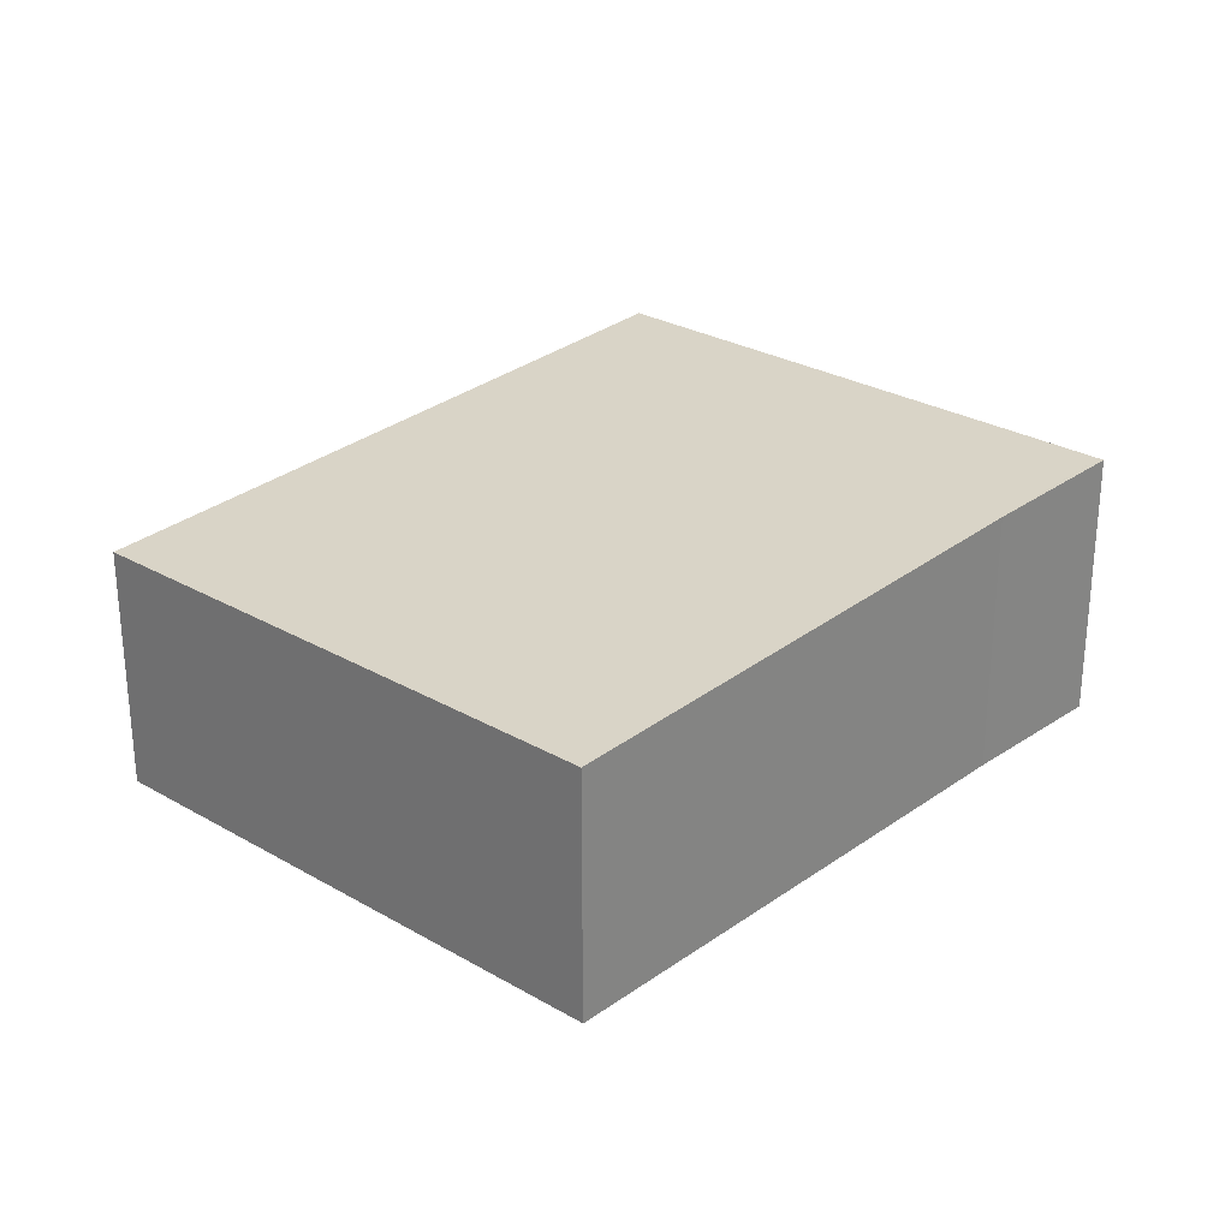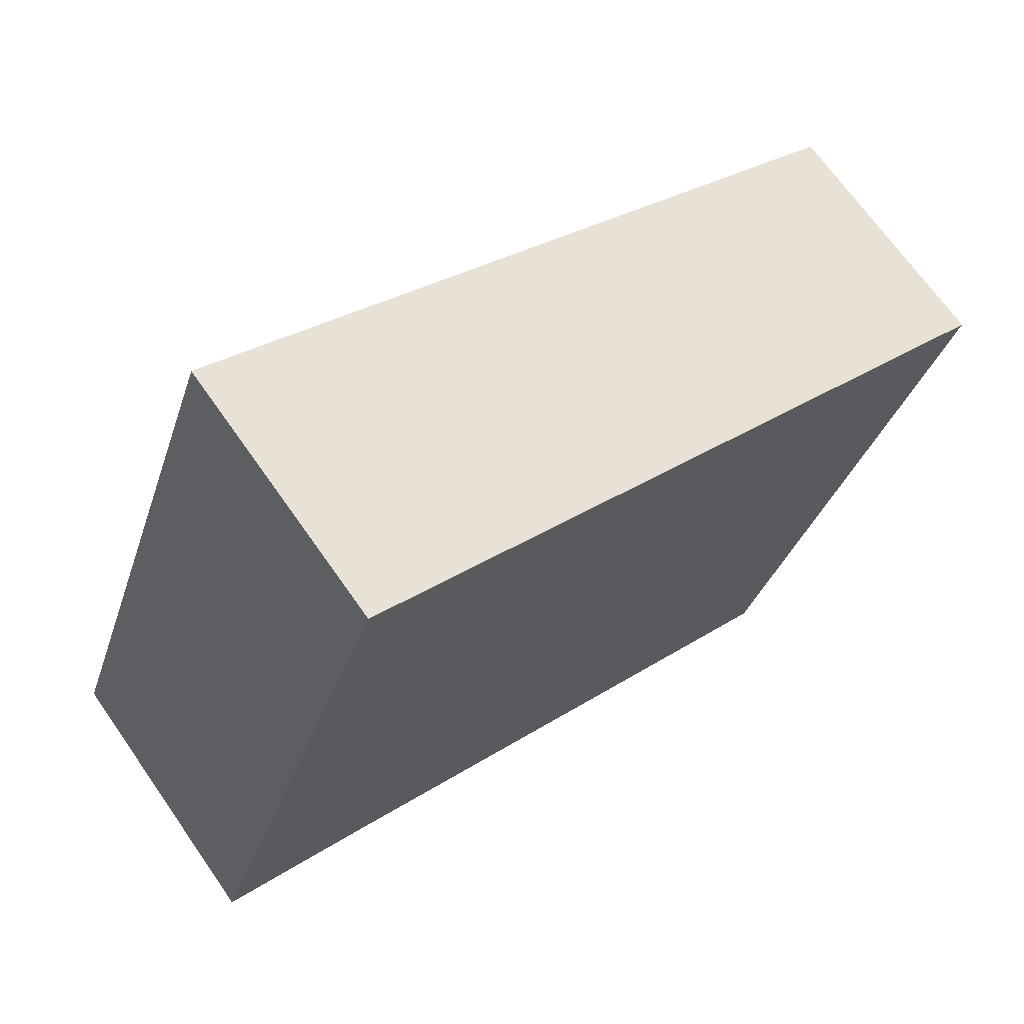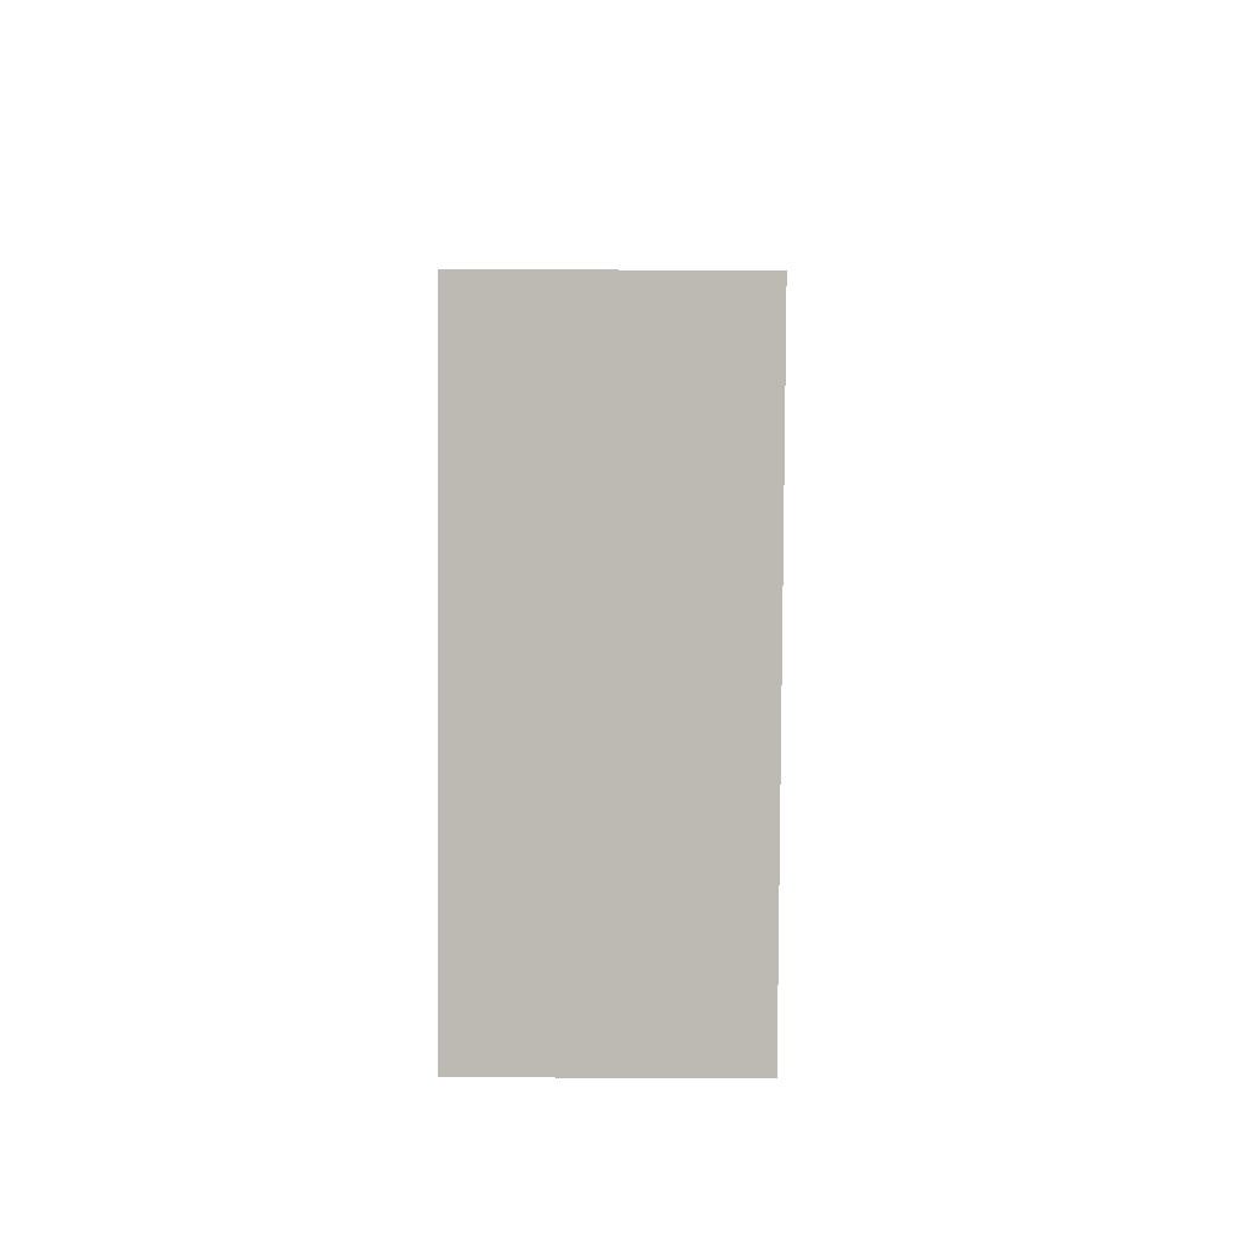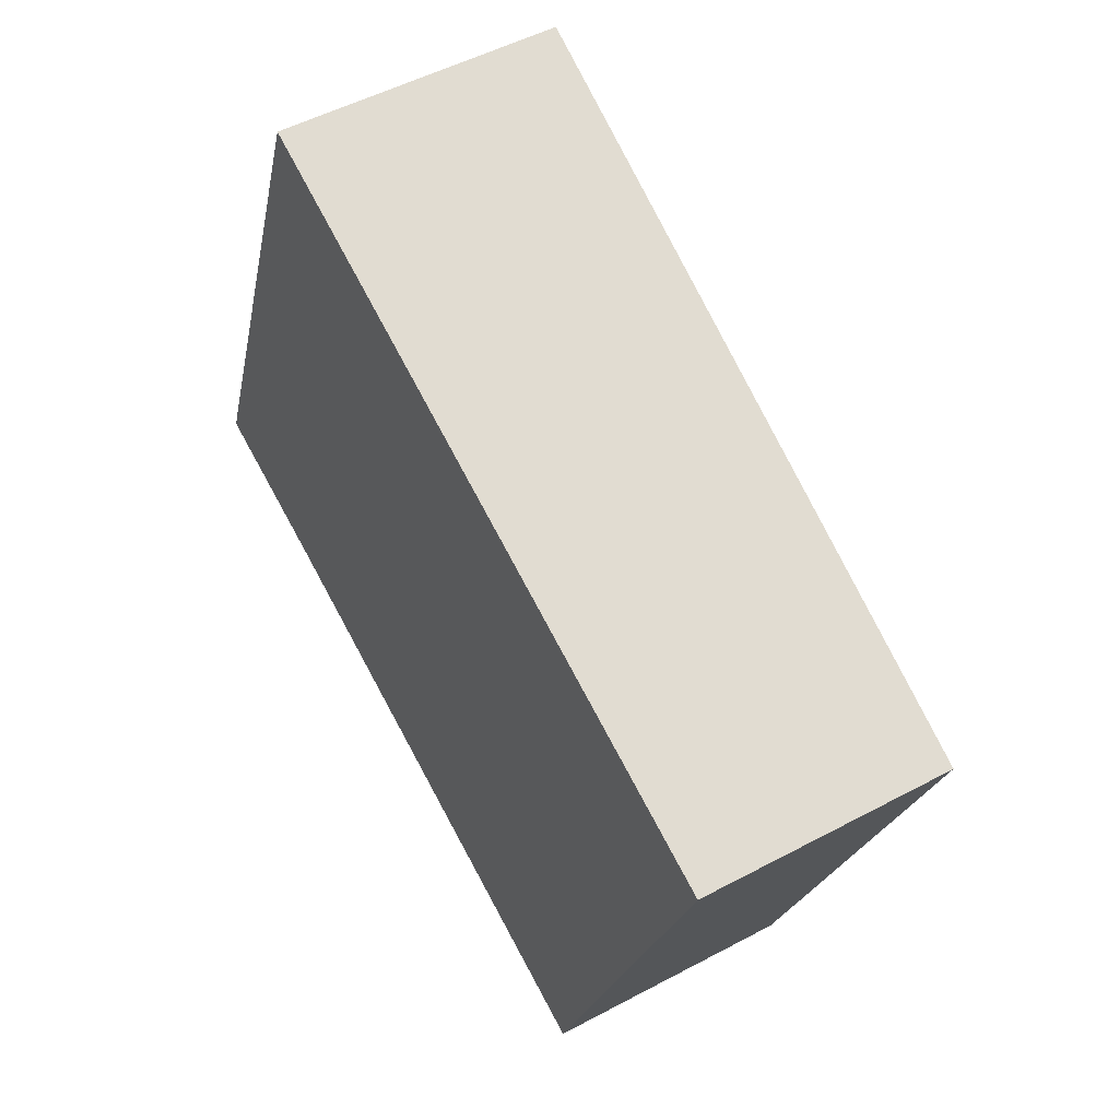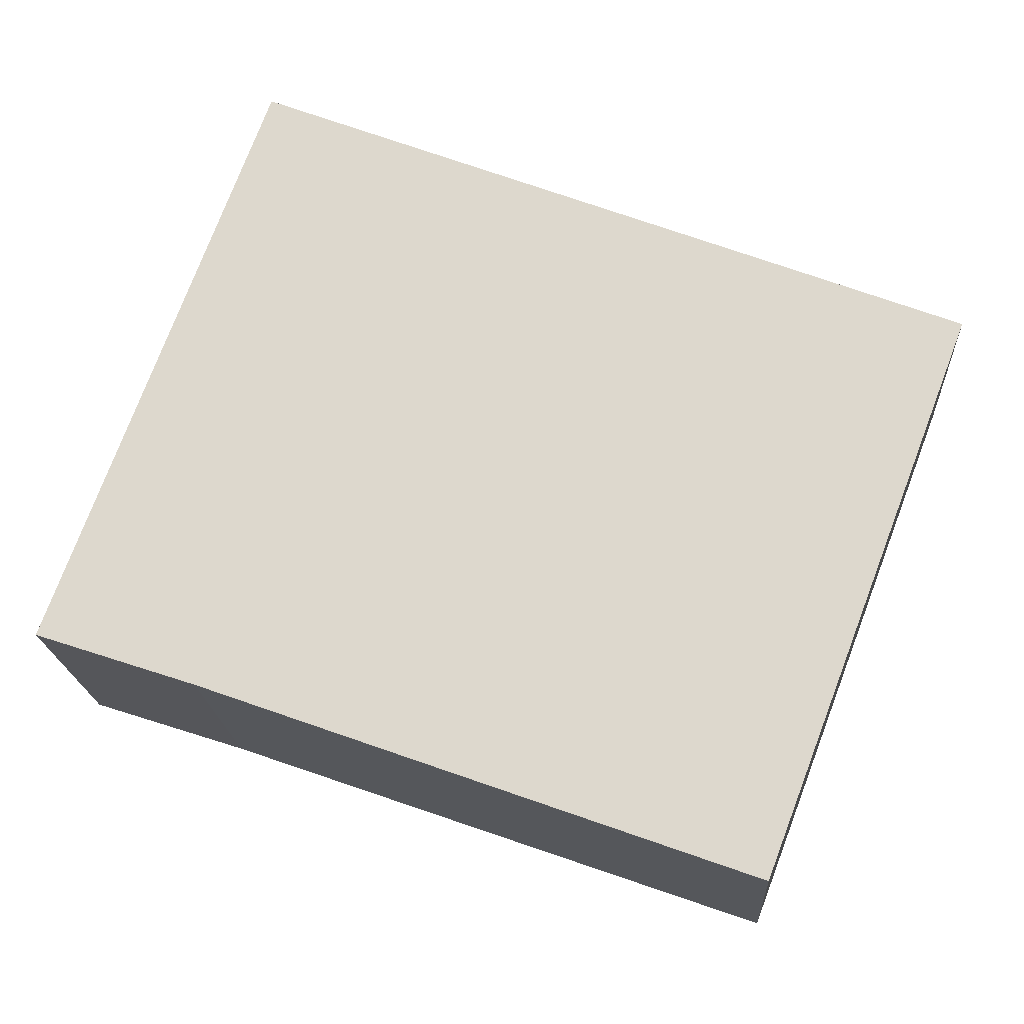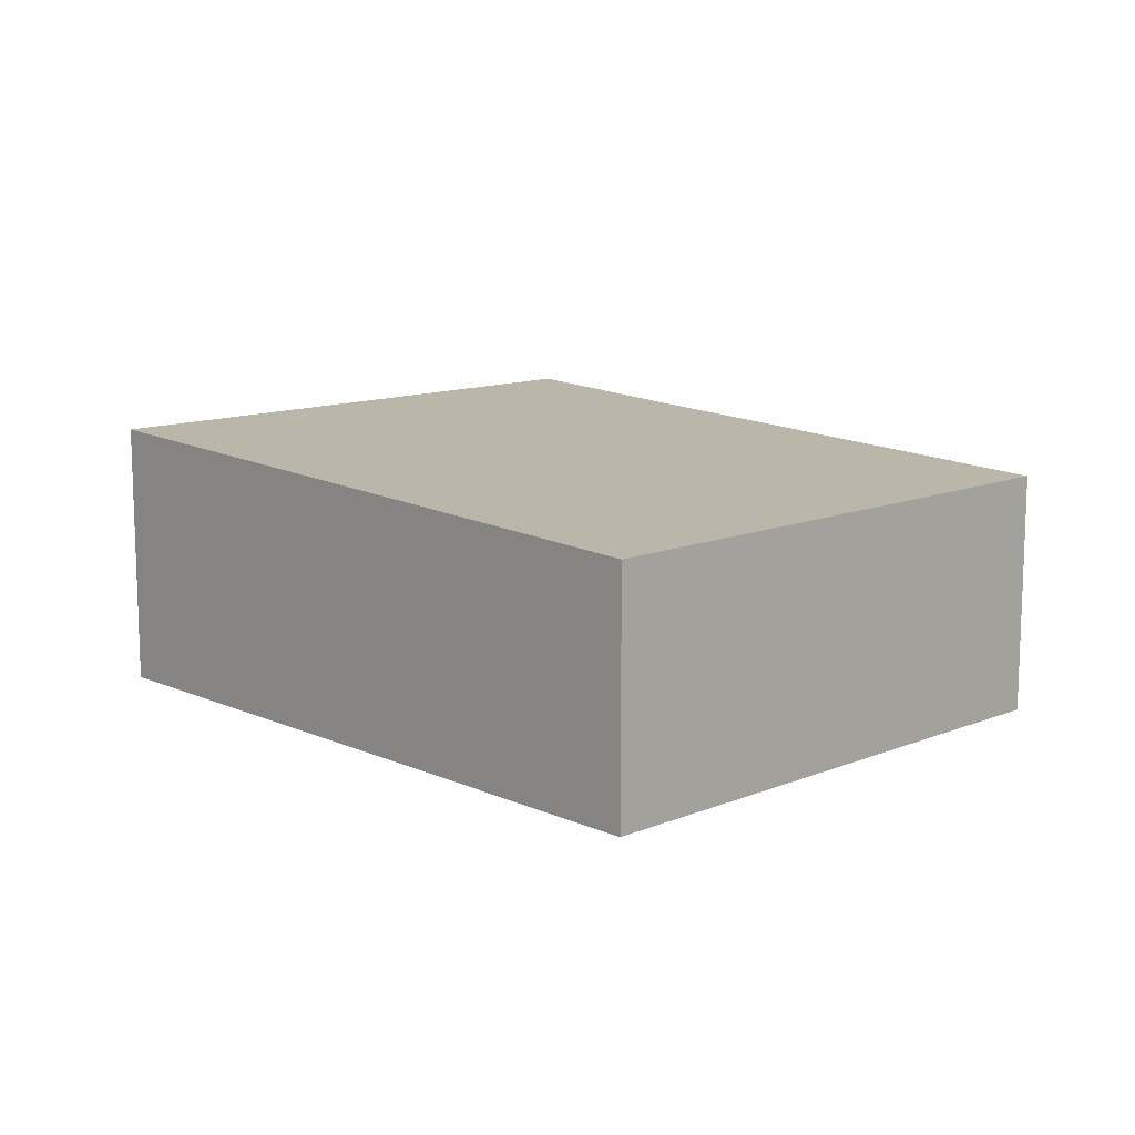
<metadata>
{"format":"obj","ext":"obj","renderer":"f3d","projection":"perspective","resolution":1024,"background":"white","views":[{"elev":27.3,"azim":152.5,"up":"+Y"},{"elev":69.0,"azim":-35.0,"up":"+Z"},{"elev":-14.5,"azim":89.0,"up":"+Z"},{"elev":50.9,"azim":59.7,"up":"+Z"},{"elev":-18.8,"azim":3.2,"up":"+Z"},{"elev":12.3,"azim":67.2,"up":"+Y"}]}
</metadata>
<code>
v  0.022 2.876 0.06
v  1.245 2.827 -0.412
v  0 2.876 1.761e-16
v  1.633 2.811 -0.54
v  7.251 2.586 -2.554
v  2.19 2.876 5.963
v  9.434 2.583 3.167
v  0 0 0
v  2.19 -3.651e-16 5.963
v  0.022 -3.674e-18 0.06
v  9.434 -1.939e-16 3.167
v  7.251 1.564e-16 -2.554
v  1.245 2.523e-17 -0.412
v  1.633 3.307e-17 -0.54
g defaultobject
f 1 2 3
f 2 1 4
f 4 1 5
f 5 1 6
f 5 6 7
f 8 1 3
f 1 8 6
f 6 8 9
f 9 8 10
f 9 7 6
f 7 9 11
f 7 12 5
f 12 7 11
f 2 8 3
f 8 2 4
f 8 4 13
f 13 4 14
f 5 14 4
f 14 5 12
f 10 11 9
f 11 10 12
f 12 10 14
f 14 10 8
f 14 8 13

</code>
